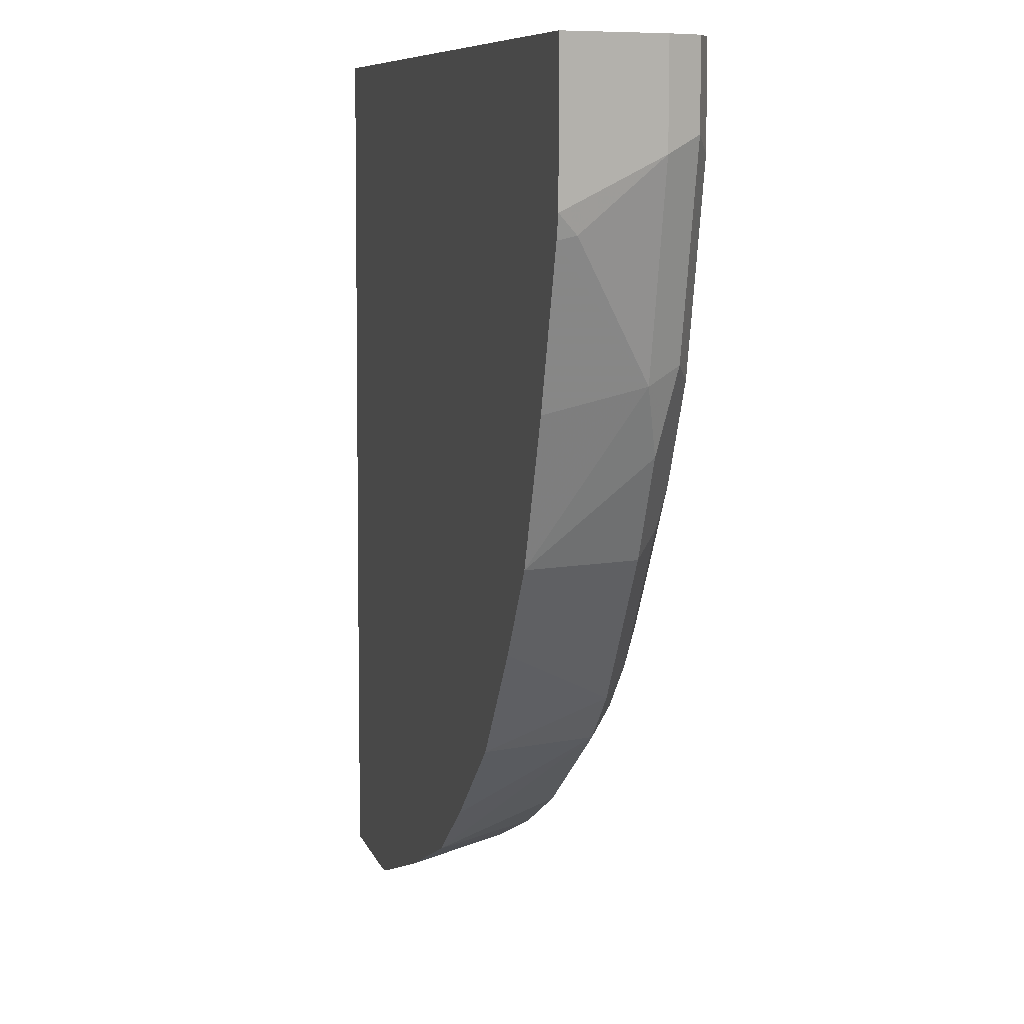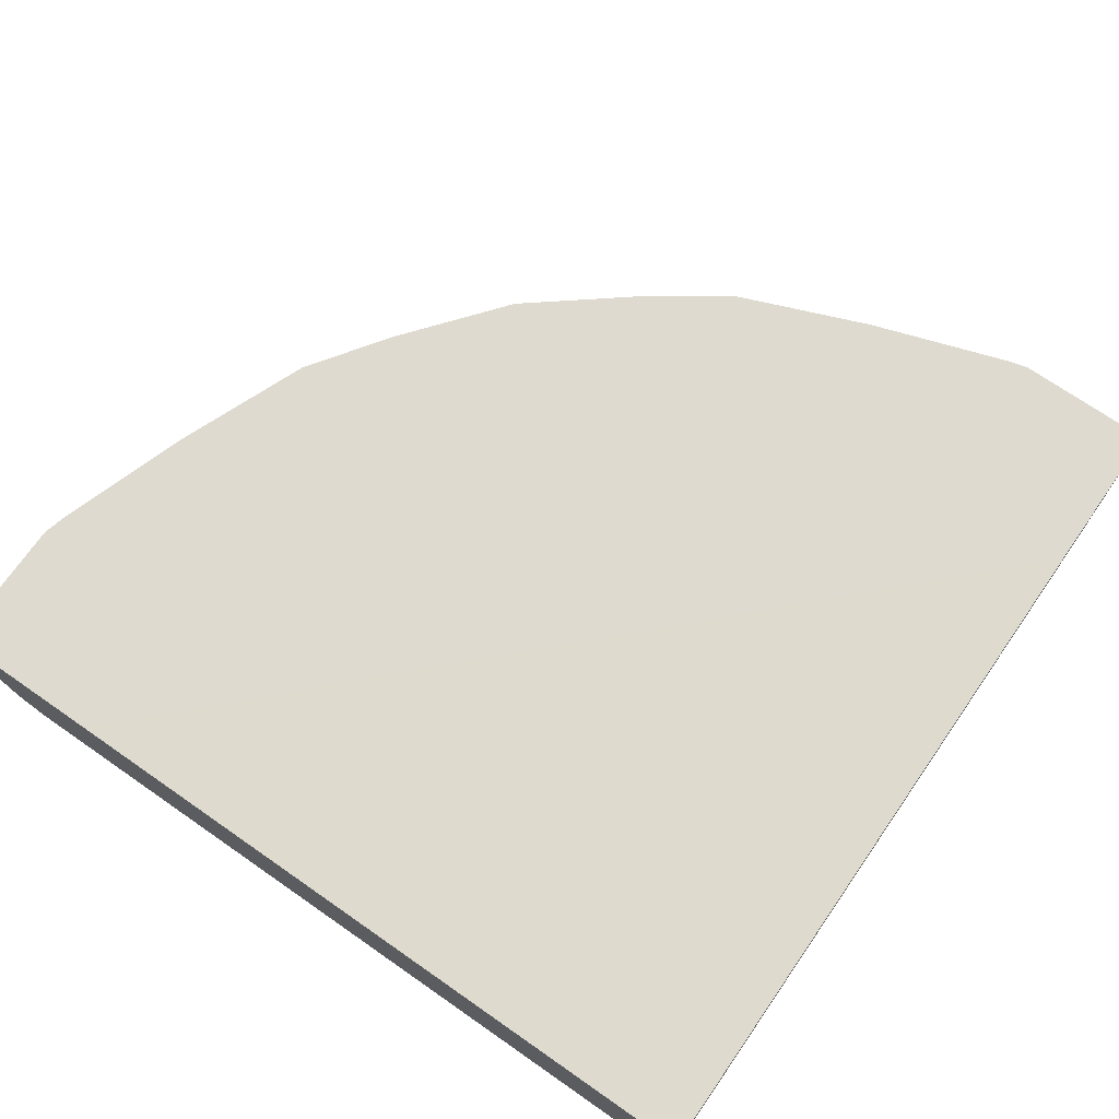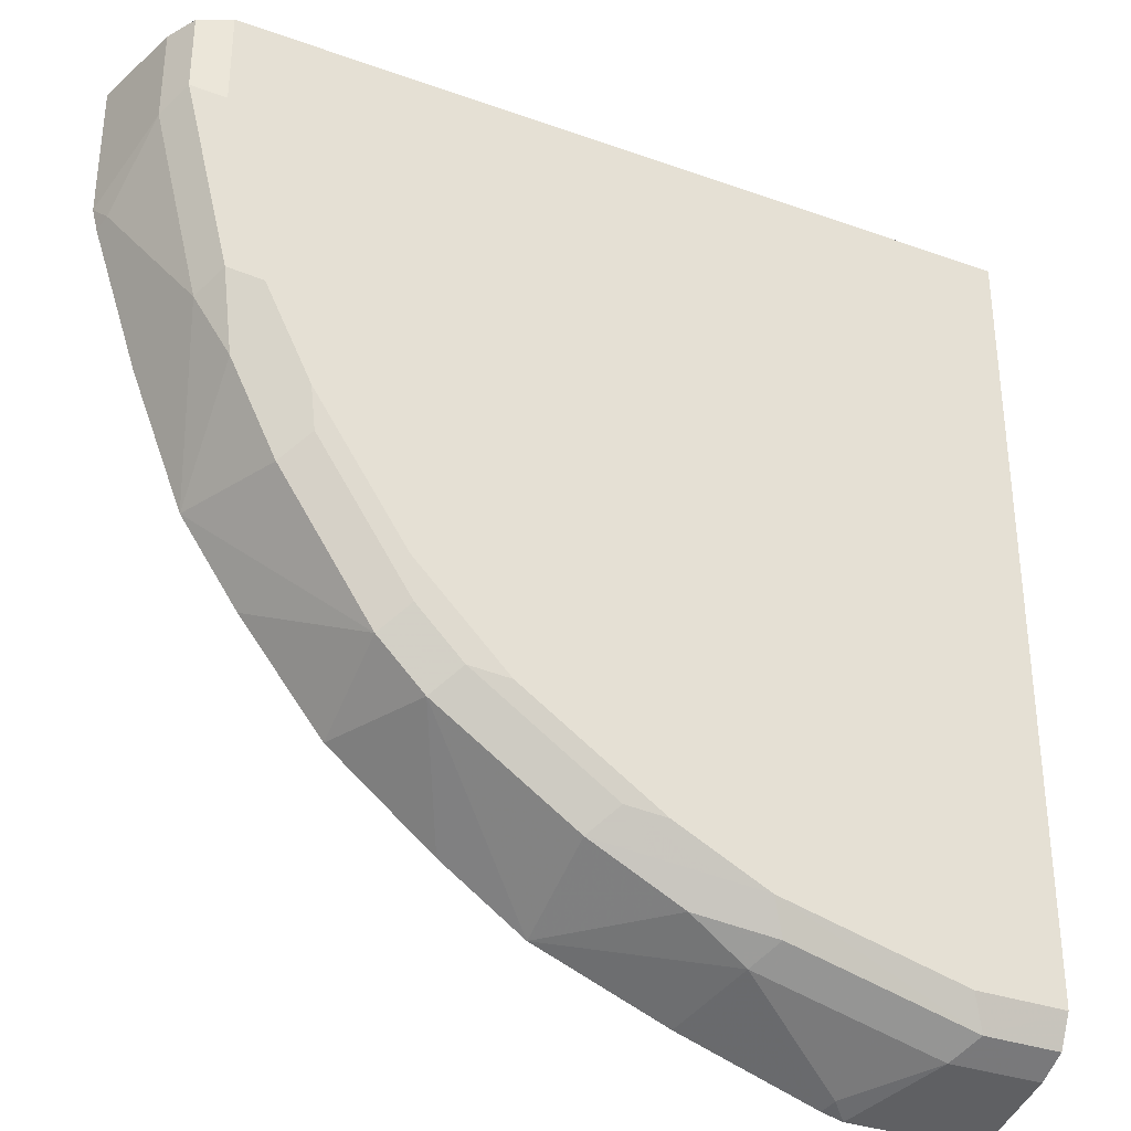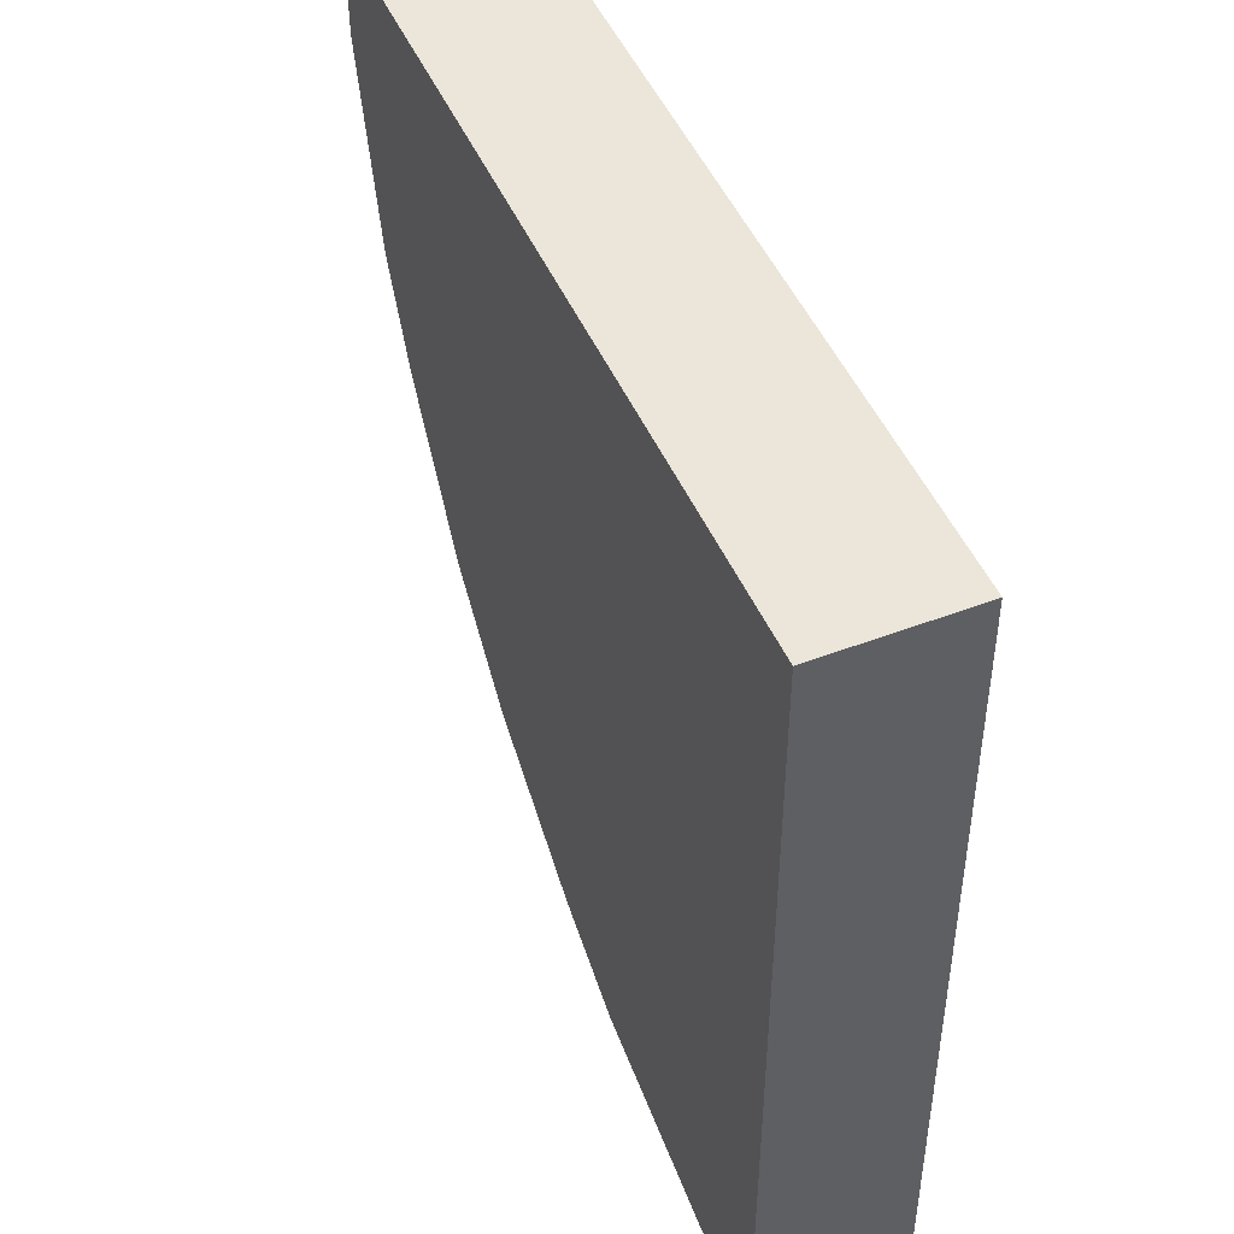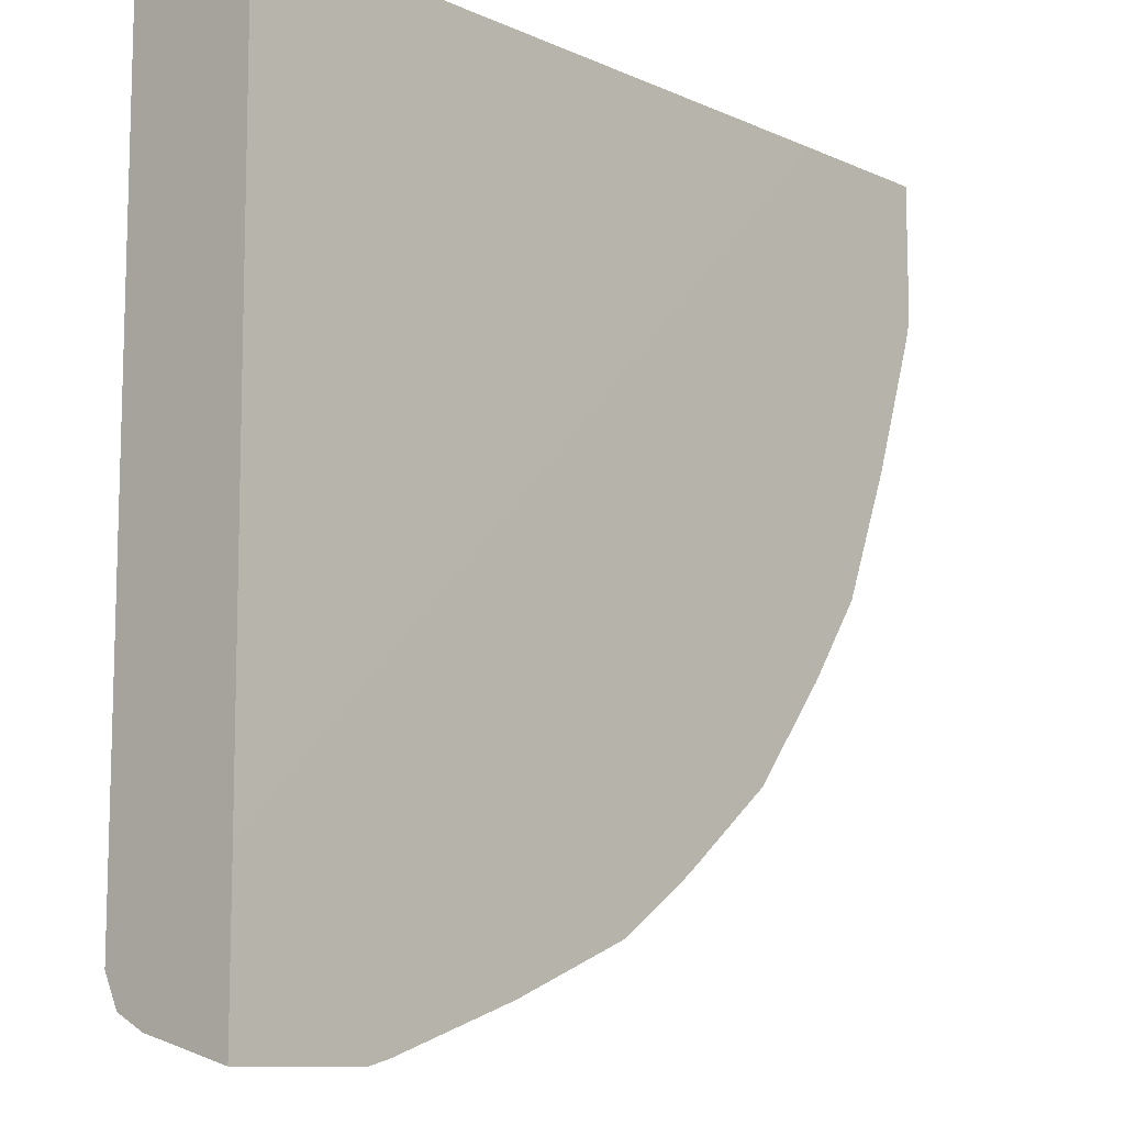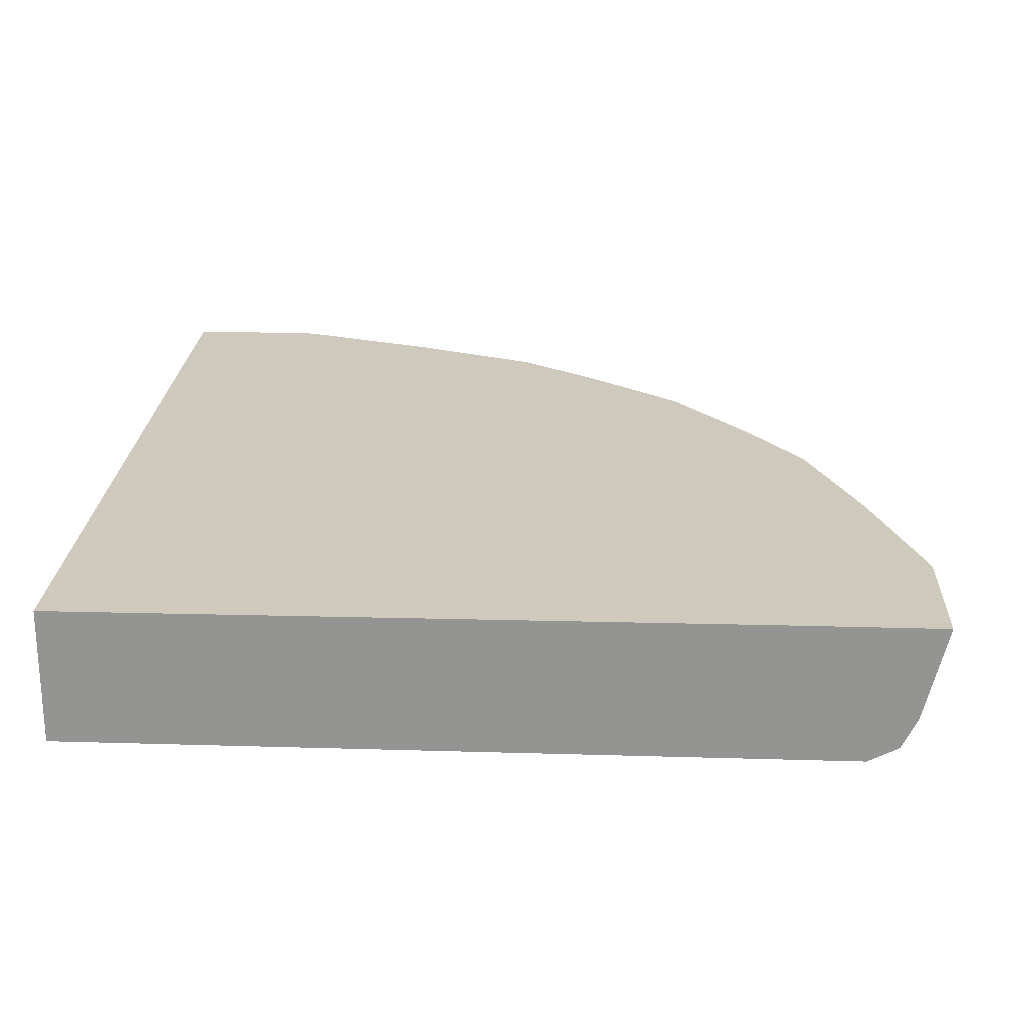
<metadata>
{"format":"obj","ext":"obj","renderer":"f3d","projection":"perspective","resolution":1024,"background":"white","views":[{"elev":8.2,"azim":-104.0,"up":"+Z"},{"elev":71.0,"azim":34.8,"up":"+Y"},{"elev":-33.3,"azim":-26.1,"up":"+Z"},{"elev":48.2,"azim":66.9,"up":"+Z"},{"elev":-10.5,"azim":132.2,"up":"+Z"},{"elev":22.6,"azim":92.9,"up":"+Y"}]}
</metadata>
<code>
v -0.05887 -0.856 -0.3691
v -9.275e-05 -0.856 -0.3691
v -0.03987 -0.8968 -0.3587
v -0.06645 -0.8636 -0.3654
v -0.06797 -0.856 -0.3669
v -9.275e-05 -0.856 -0.3008
v -9.275e-05 -0.8968 -0.3587
v -9.275e-05 -0.8969 -0.3587
v -0.03322 -0.9101 -0.3521
v -0.1196 -0.8968 -0.3388
v -0.1278 -0.856 -0.3469
v -9.275e-05 -0.8569 -9.275e-05
v -0.3008 -0.856 -9.275e-05
v -9.275e-05 -0.9101 -0.3521
v -9.275e-05 -0.9167 -0.3389
v -0.03987 -0.9167 -0.3388
v -0.1196 -0.9167 -0.3189
v -0.1129 -0.9101 -0.3321
v -0.1296 -0.9068 -0.3288
v -0.1461 -0.9034 -0.3255
v -0.1848 -0.856 -0.3243
v -9.275e-05 -0.9167 -9.275e-05
v -0.3691 -0.856 -9.275e-05
v -9.275e-05 -0.9167 -0.3388
v -0.1362 -0.9134 -0.3155
v -0.1594 -0.9167 -0.2989
v -0.1694 -0.9068 -0.3089
v -0.186 -0.9034 -0.3056
v -0.2458 -0.9034 -0.2657
v -0.2201 -0.856 -0.2998
v -0.3388 -0.9167 -9.275e-05
v -0.3691 -0.856 -0.05887
v -0.3587 -0.8968 -9.275e-05
v -0.1761 -0.9134 -0.2956
v -0.2192 -0.9167 -0.2591
v -0.2358 -0.9134 -0.2557
v -0.2657 -0.9034 -0.2458
v -0.2645 -0.856 -0.2645
v -0.3389 -0.9167 -9.275e-05
v -0.3388 -0.9167 -0.03987
v -0.3669 -0.856 -0.06797
v -0.3654 -0.8636 -0.06645
v -0.3587 -0.8968 -0.03987
v -0.3587 -0.8969 -9.275e-05
v -0.2591 -0.9167 -0.2192
v -0.2557 -0.9134 -0.2358
v -0.3056 -0.9034 -0.186
v -0.3243 -0.856 -0.1848
v -0.2998 -0.856 -0.2201
v -0.3521 -0.9101 -9.275e-05
v -0.3521 -0.9101 -0.03322
v -0.3189 -0.9167 -0.1196
v -0.3469 -0.856 -0.1278
v -0.3388 -0.8968 -0.1196
v -0.2989 -0.9167 -0.1594
v -0.2956 -0.9134 -0.1761
v -0.3089 -0.9068 -0.1694
v -0.3255 -0.9034 -0.1461
v -0.3321 -0.9101 -0.1129
v -0.3155 -0.9134 -0.1362
v -0.3288 -0.9068 -0.1296
f 29 36 46
f 29 46 37
f 29 37 38
f 29 38 30
f 32 42 43
f 32 41 42
f 33 43 44
f 35 45 46
f 28 36 29
f 37 47 48
f 31 39 40
f 35 46 36
f 23 32 43
f 27 34 28
f 26 36 34
f 26 35 36
f 25 34 27
f 23 43 33
f 21 29 30
f 21 28 29
f 20 28 21
f 19 28 20
f 19 27 28
f 19 25 27
f 37 48 49
f 17 34 25
f 28 34 36
f 37 49 38
f 47 57 61
f 39 50 51
f 17 26 34
f 57 60 61
f 56 60 57
f 54 61 59
f 54 58 61
f 52 56 55
f 52 60 56
f 52 61 60
f 52 59 61
f 51 59 52
f 48 54 53
f 48 58 54
f 47 58 48
f 47 61 58
f 47 56 57
f 46 56 47
f 45 56 46
f 45 55 56
f 44 51 50
f 43 59 51
f 43 54 59
f 43 51 44
f 42 54 43
f 41 54 42
f 41 53 54
f 40 51 52
f 39 51 40
f 37 46 47
f 17 19 18
f 9 16 17
f 16 26 17
f 3 8 9
f 3 7 8
f 2 8 7
f 2 14 8
f 2 15 14
f 2 24 15
f 2 22 24
f 2 12 22
f 2 6 12
f 1 6 2
f 1 13 6
f 1 23 13
f 3 9 18
f 1 32 23
f 1 53 41
f 1 48 53
f 1 38 49
f 1 30 38
f 1 21 30
f 1 11 21
f 1 5 11
f 1 4 5
f 1 3 4
f 1 7 3
f 1 2 7
f 17 25 19
f 1 41 32
f 3 18 10
f 1 49 48
f 4 10 5
f 16 35 26
f 3 10 4
f 16 45 35
f 16 55 45
f 16 52 55
f 16 40 52
f 16 22 31
f 16 24 22
f 15 24 16
f 12 31 22
f 12 39 31
f 12 50 39
f 12 44 50
f 16 31 40
f 12 23 33
f 6 13 12
f 12 33 44
f 5 10 11
f 8 14 9
f 9 14 15
f 9 17 18
f 9 15 16
f 10 19 20
f 10 20 21
f 10 21 11
f 12 13 23
f 10 18 19

</code>
